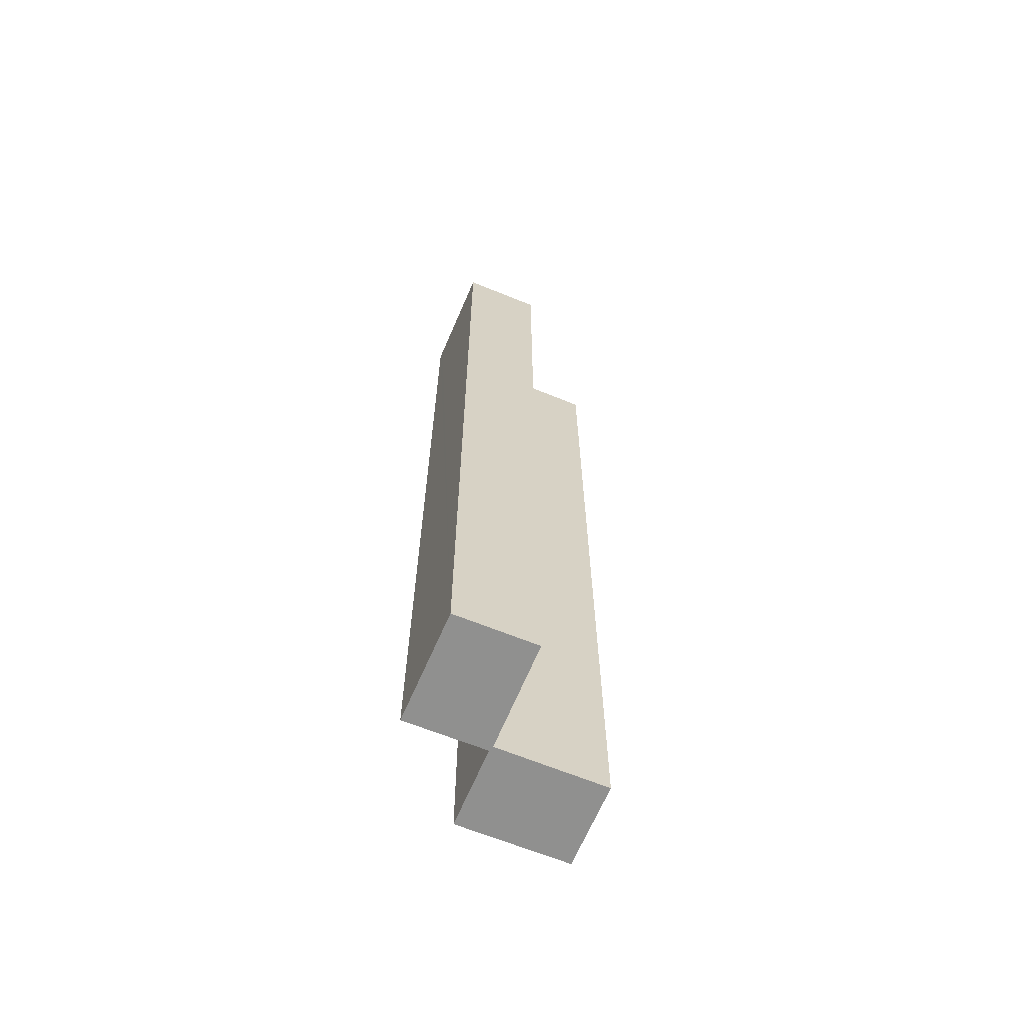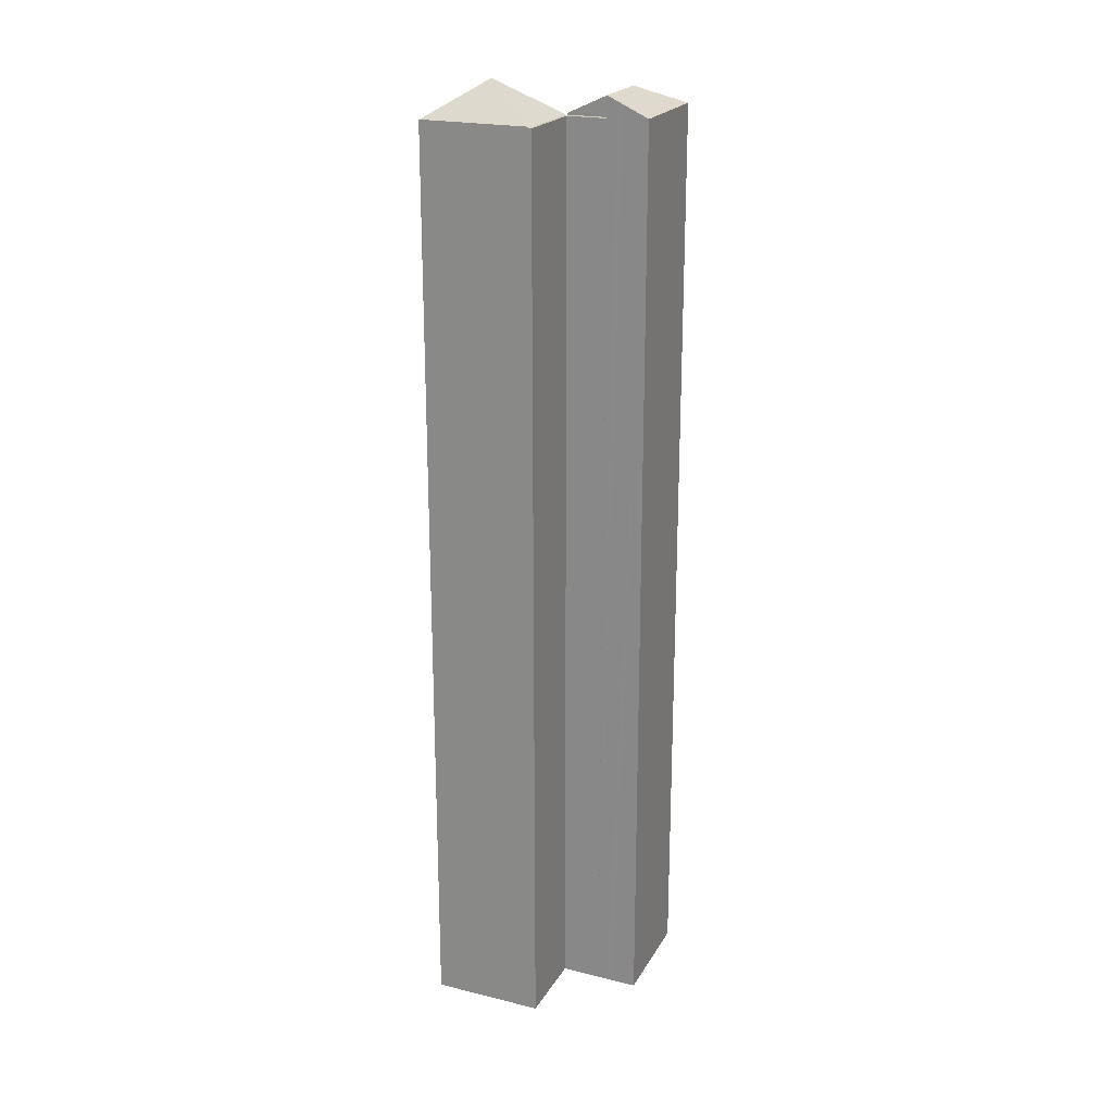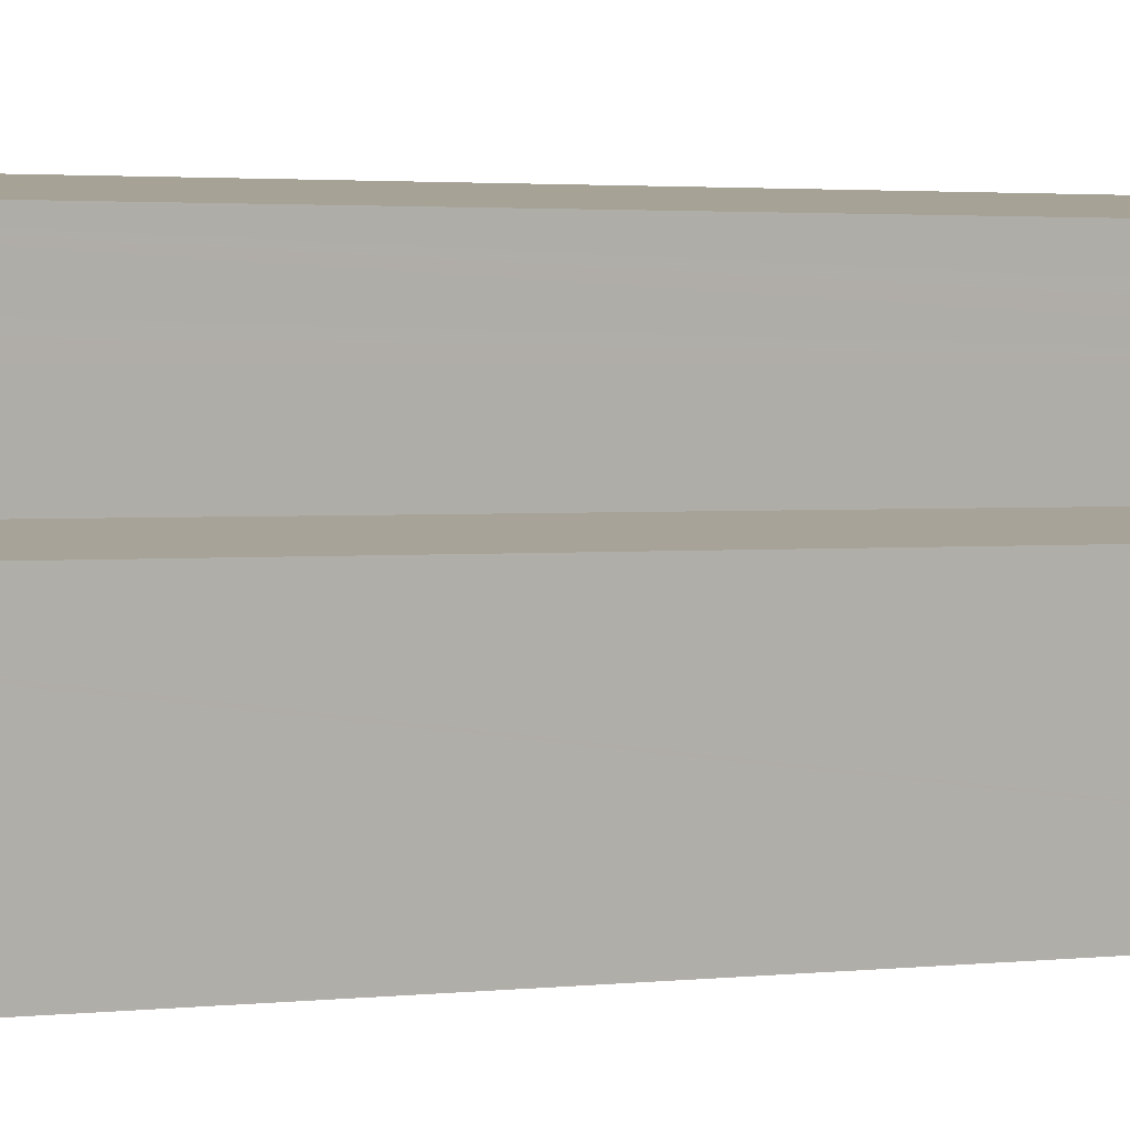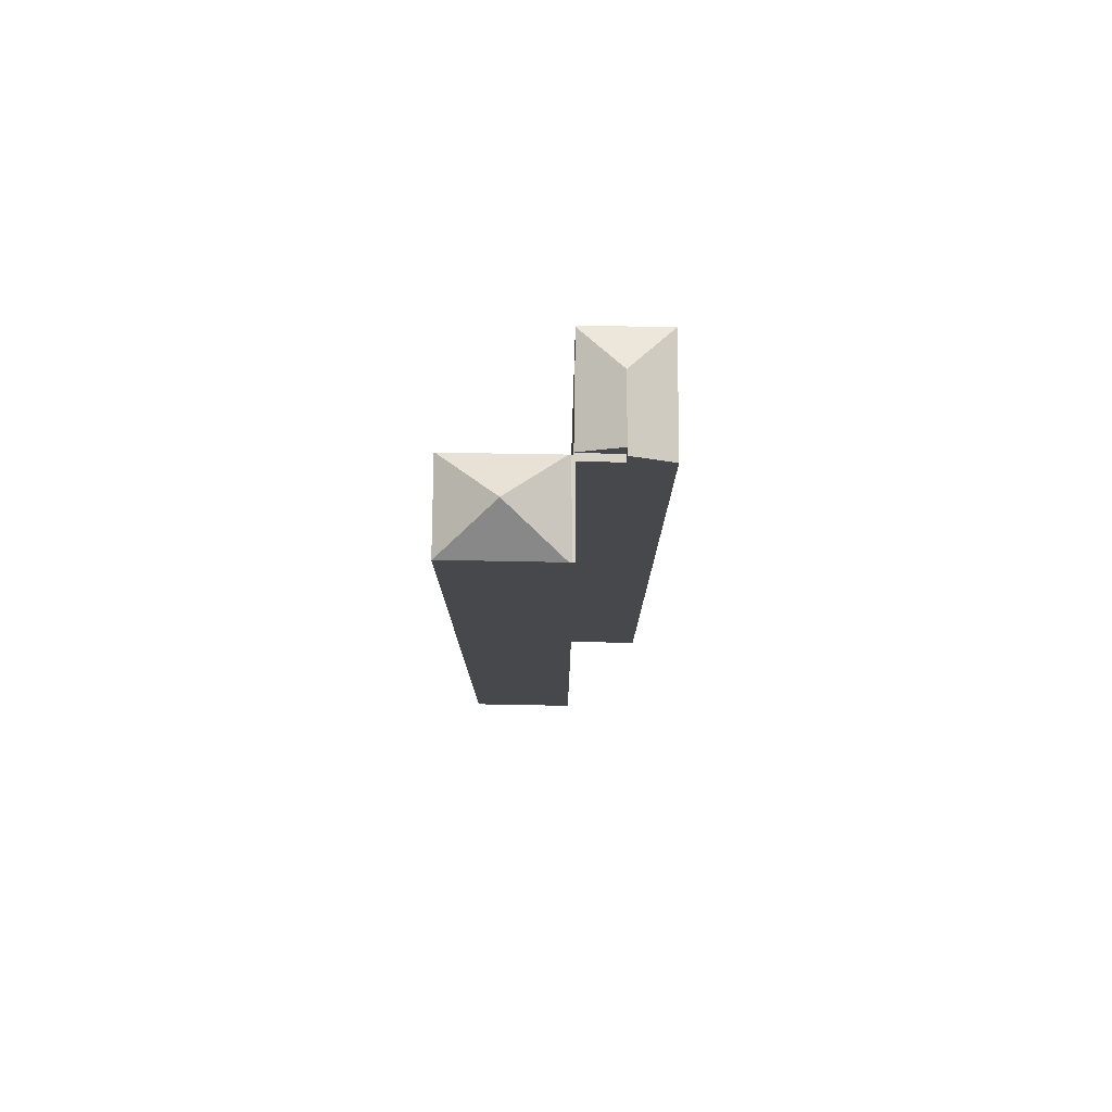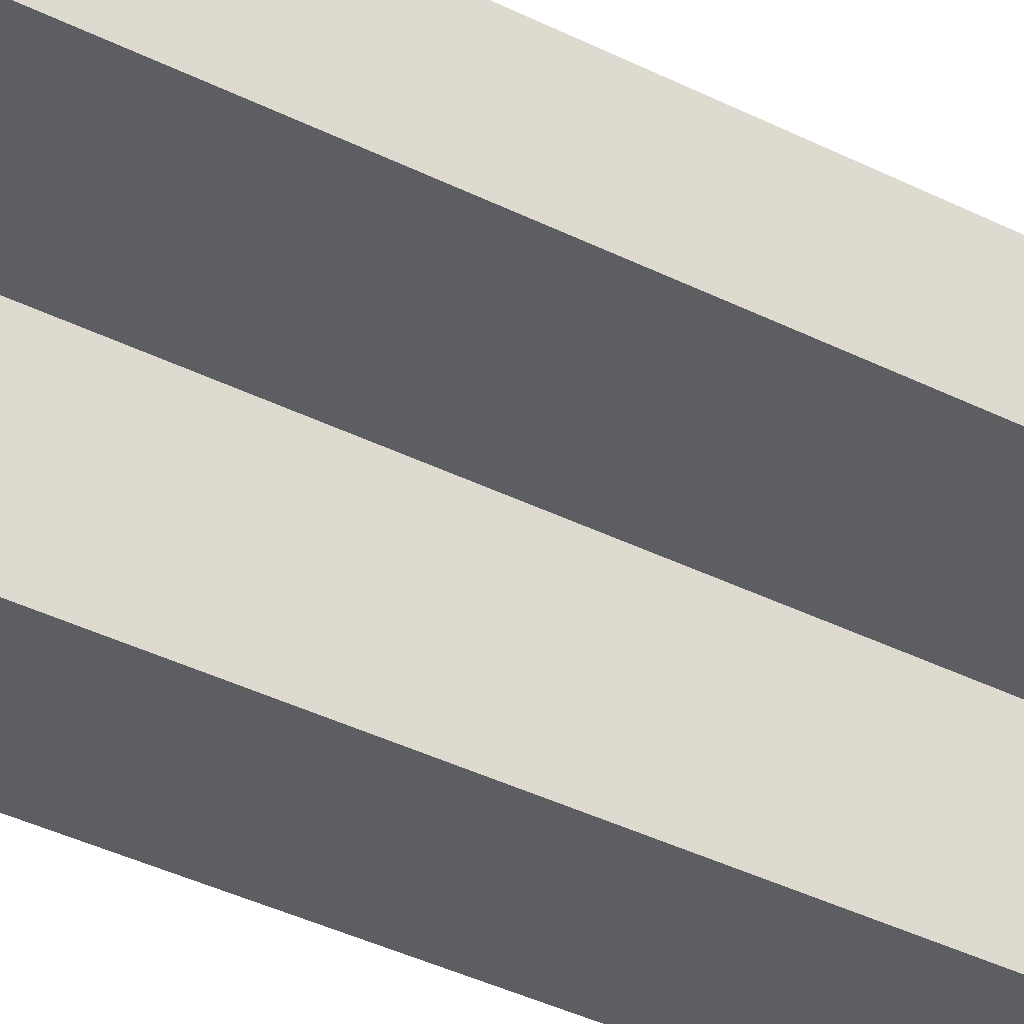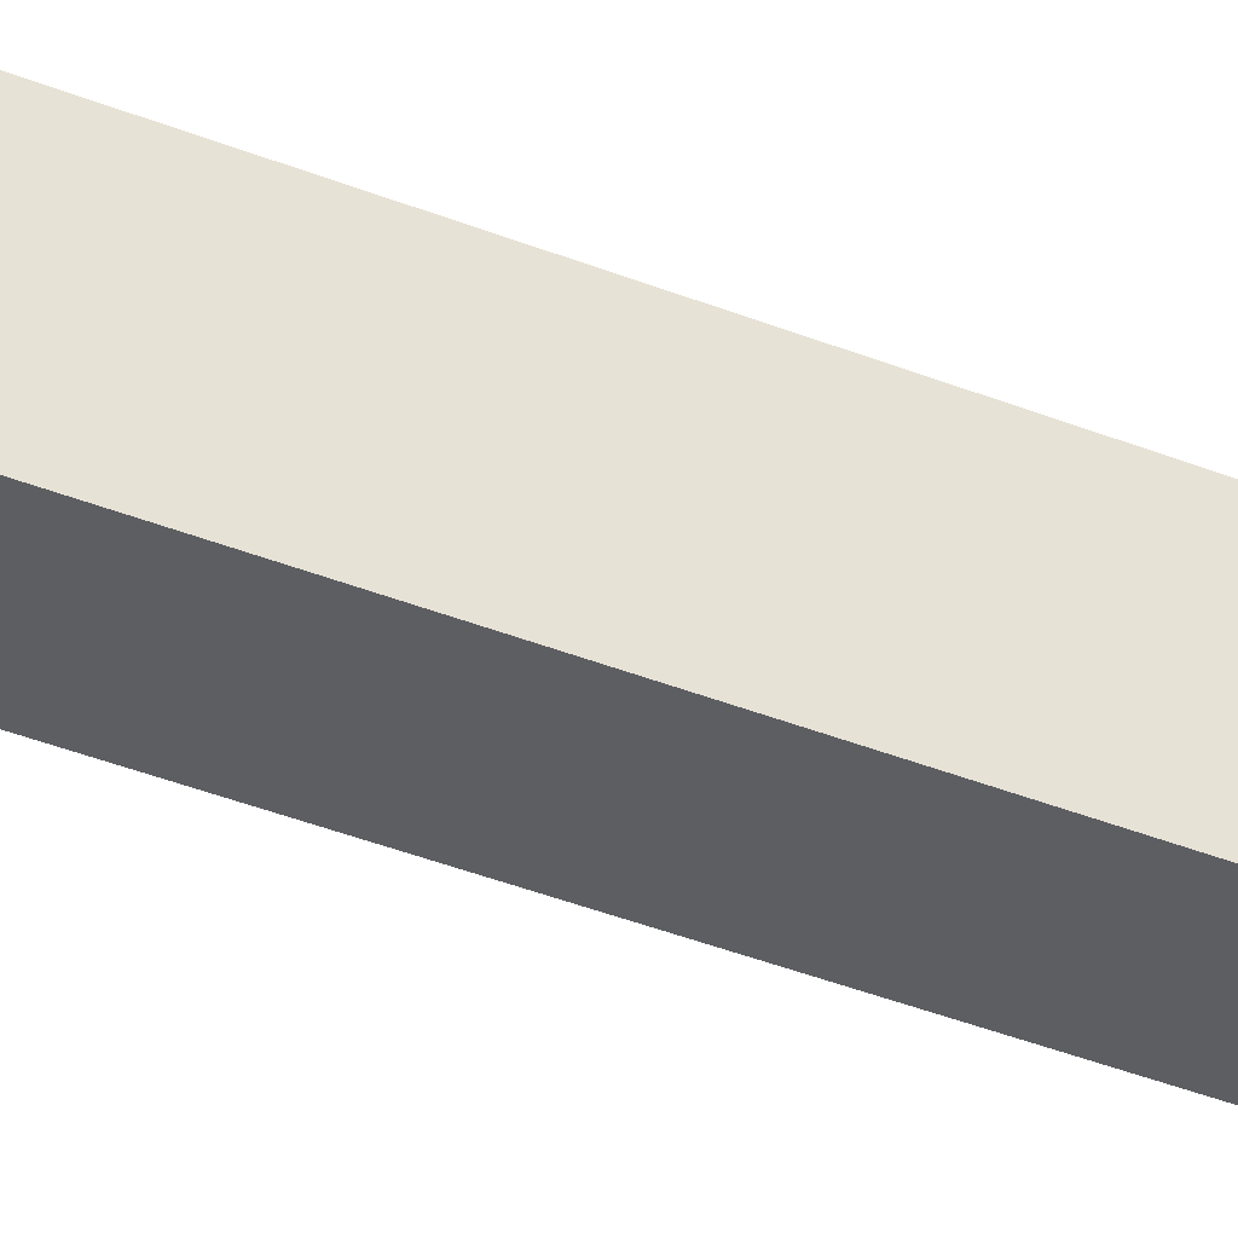
<metadata>
{"format":"obj","ext":"obj","renderer":"f3d","projection":"perspective","resolution":1024,"background":"white","views":[{"elev":-65.5,"azim":61.4,"up":"+Y"},{"elev":21.5,"azim":-73.0,"up":"+Y"},{"elev":1.4,"azim":-123.6,"up":"+Z"},{"elev":78.6,"azim":-95.3,"up":"+Y"},{"elev":-33.5,"azim":54.5,"up":"+Z"},{"elev":-44.2,"azim":-114.4,"up":"+Z"}]}
</metadata>
<code>
v  8.165 52.74 3.034
v  10.71 51.67 1.034
v  10.63 51.71 1.025
v  10.7 51.67 1.109
v  10.21 51.67 5.539
v  4.913 51.67 0.41
v  4.657 52.74 2.71
v  4.27 52.74 2.674
v  4.209 52.49 3.206
v  4.168 52.32 3.566
v  4.006 51.67 4.966
v  4.402 51.67 5.003
v  10.21 -3.392e-16 5.539
v  10.71 -6.331e-17 1.034
v  10.7 -6.791e-17 1.109
v  4.913 -2.511e-17 0.41
v  10.63 -6.276e-17 1.025
v  4.657 -1.659e-16 2.71
v  4.27 -1.637e-16 2.674
v  4.209 -1.963e-16 3.206
v  4.168 -2.184e-16 3.566
v  4.006 -3.041e-16 4.966
v  4.402 -3.063e-16 5.003
v  4.839 51.65 0.188
v  0.015 51.57 -0.136
v  4.826 51.57 0.308
v  2.761 53.57 -2.987
v  0.029 51.65 -0.258
v  4.657 51.57 2.71
v  4.525 51.57 0.466
v  4.27 51.57 2.674
v  4.913 51.57 0.41
v  4.816 51.57 0.4
v  1.367 51.57 0.141
v  0 51.57 3.158e-15
v  1.675 51.57 0.173
v  5.47 51.66 -5.67
v  4.983 51.63 -5.765
v  5.475 51.63 -5.715
v  4.75 51.63 -5.789
v  0.69 51.63 -6.207
v  0.688 51.65 -6.184
v  0.688 3.787e-16 -6.184
v  0 0 0
v  0.015 8.328e-18 -0.136
v  0.029 1.58e-17 -0.258
v  4.525 -2.853e-17 0.466
v  0.69 3.801e-16 -6.207
v  1.367 -8.634e-18 0.141
v  1.675 -1.059e-17 0.173
v  4.816 -2.449e-17 0.4
v  5.475 3.499e-16 -5.715
v  5.47 3.472e-16 -5.67
v  4.826 -1.886e-17 0.308
v  4.839 -1.151e-17 0.188
v  4.75 3.545e-16 -5.789
v  4.983 3.53e-16 -5.765
g defaultobject
f 1 2 3
f 2 1 4
f 4 1 5
f 6 1 3
f 1 6 7
f 7 5 1
f 5 7 8
f 5 8 9
f 5 9 10
f 5 10 11
f 5 11 12
f 13 4 5
f 4 13 2
f 2 13 14
f 14 13 15
f 2 6 3
f 6 2 14
f 6 14 16
f 16 14 17
f 18 8 7
f 8 18 19
f 6 18 7
f 18 6 16
f 19 9 8
f 9 19 10
f 10 19 11
f 11 19 20
f 11 20 21
f 11 21 22
f 12 13 5
f 13 12 11
f 13 11 23
f 23 11 22
f 21 23 22
f 23 21 13
f 13 21 20
f 13 20 19
f 13 19 18
f 13 18 16
f 13 16 17
f 13 17 15
f 15 17 14
f 24 25 26
f 25 24 27
f 25 27 28
f 29 30 31
f 30 29 32
f 30 32 33
f 34 25 35
f 25 34 26
f 26 34 36
f 26 36 30
f 26 30 33
f 27 24 37
f 38 37 39
f 37 38 27
f 27 38 40
f 27 40 41
f 27 41 42
f 27 42 28
f 43 28 42
f 28 43 25
f 25 43 35
f 35 43 44
f 44 43 45
f 45 43 46
f 47 31 30
f 31 47 19
f 41 43 42
f 43 41 48
f 44 34 35
f 34 44 36
f 36 44 30
f 30 44 49
f 30 49 47
f 47 49 50
f 19 29 31
f 29 19 18
f 18 32 29
f 32 18 16
f 51 26 33
f 26 37 24
f 37 26 39
f 39 26 52
f 52 26 53
f 53 26 51
f 53 51 54
f 53 54 55
f 16 33 32
f 33 16 51
f 52 38 39
f 38 52 40
f 40 52 41
f 41 52 48
f 48 52 56
f 56 52 57
f 53 57 52
f 57 53 56
f 56 53 48
f 48 53 55
f 48 55 43
f 43 55 46
f 46 55 54
f 46 54 51
f 18 51 16
f 51 18 47
f 51 47 46
f 47 18 19
f 47 45 46
f 45 47 50
f 45 50 49
f 45 49 44

</code>
